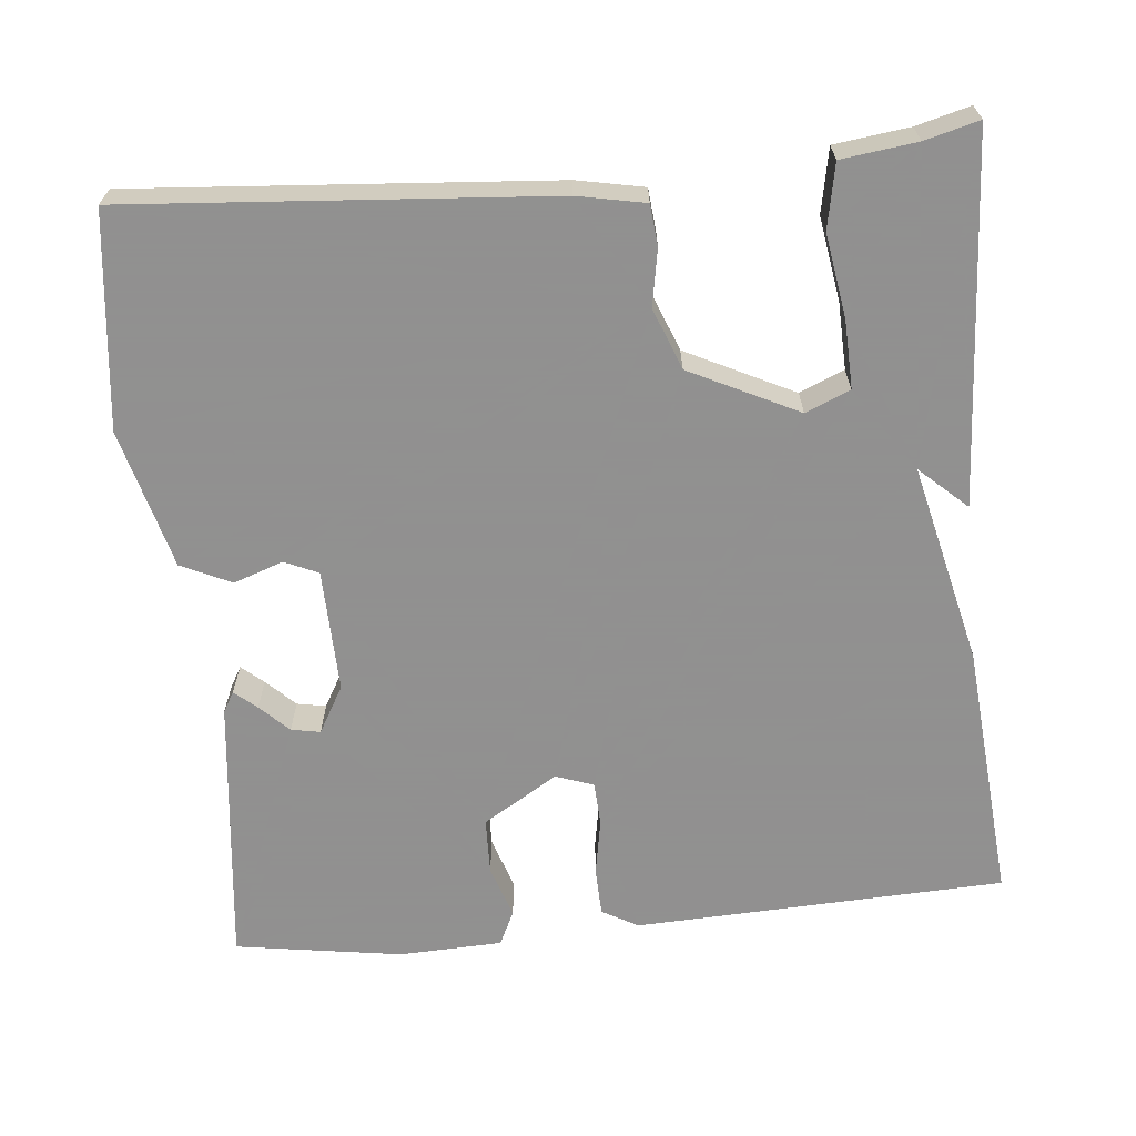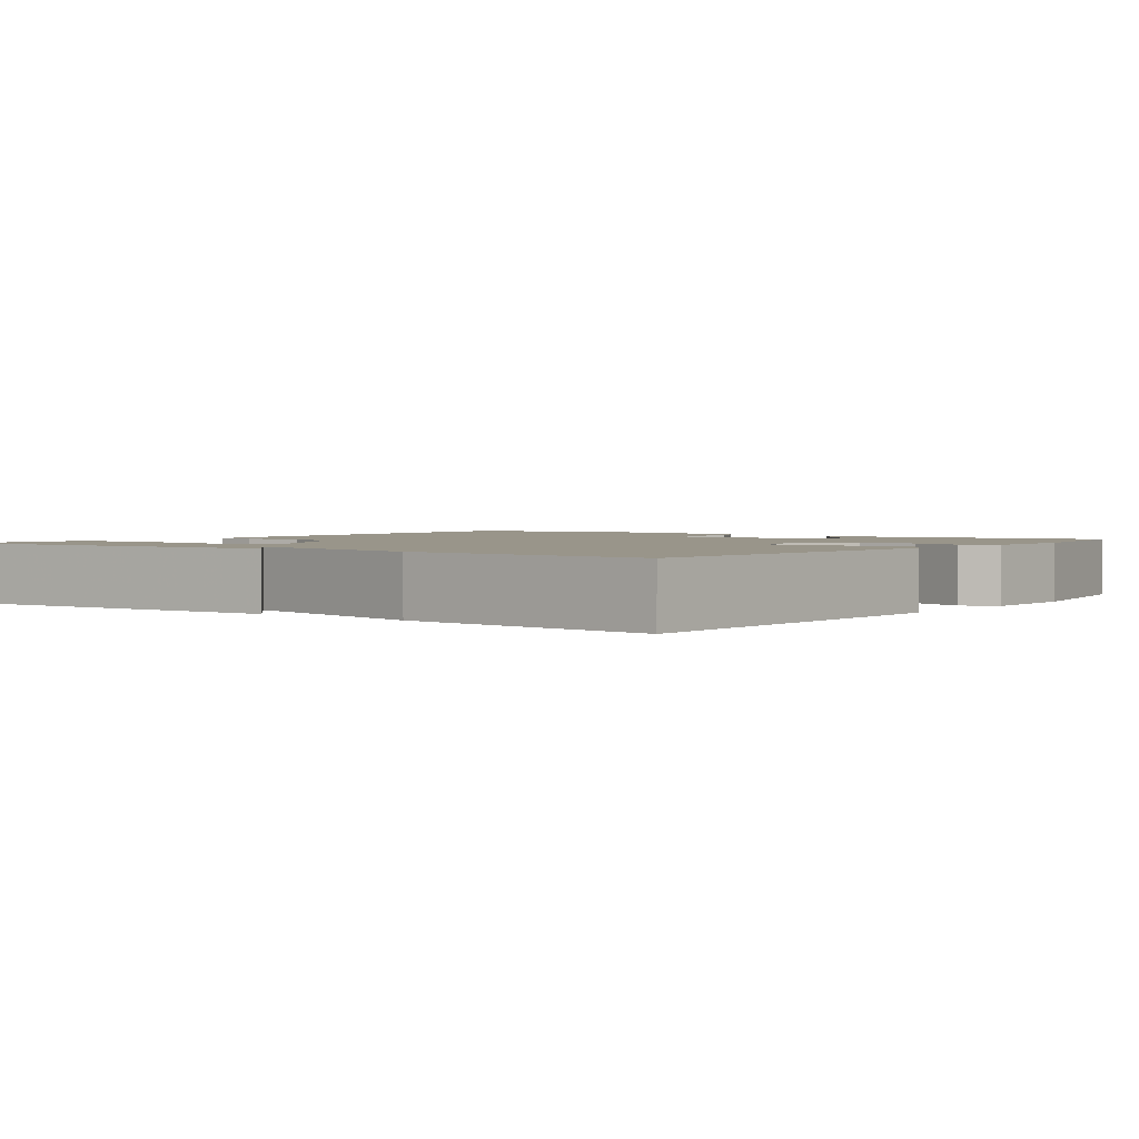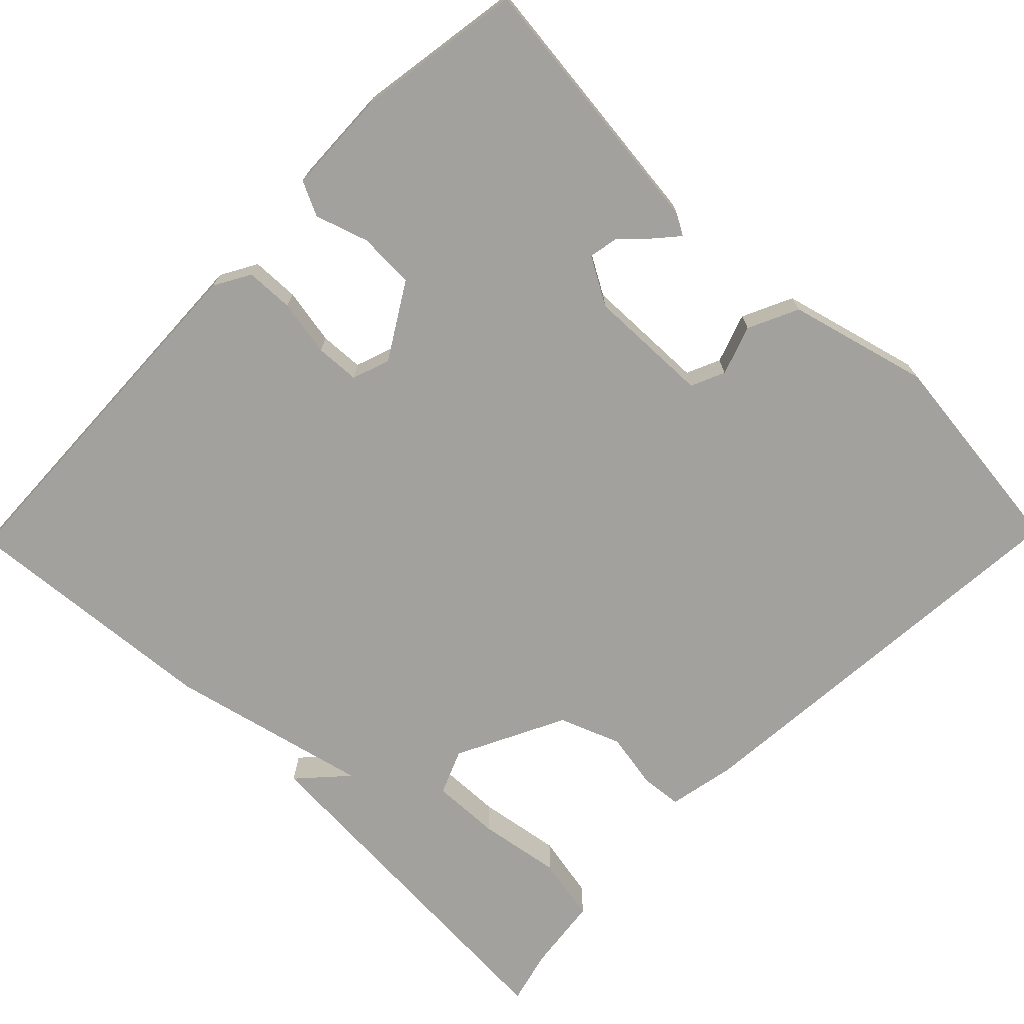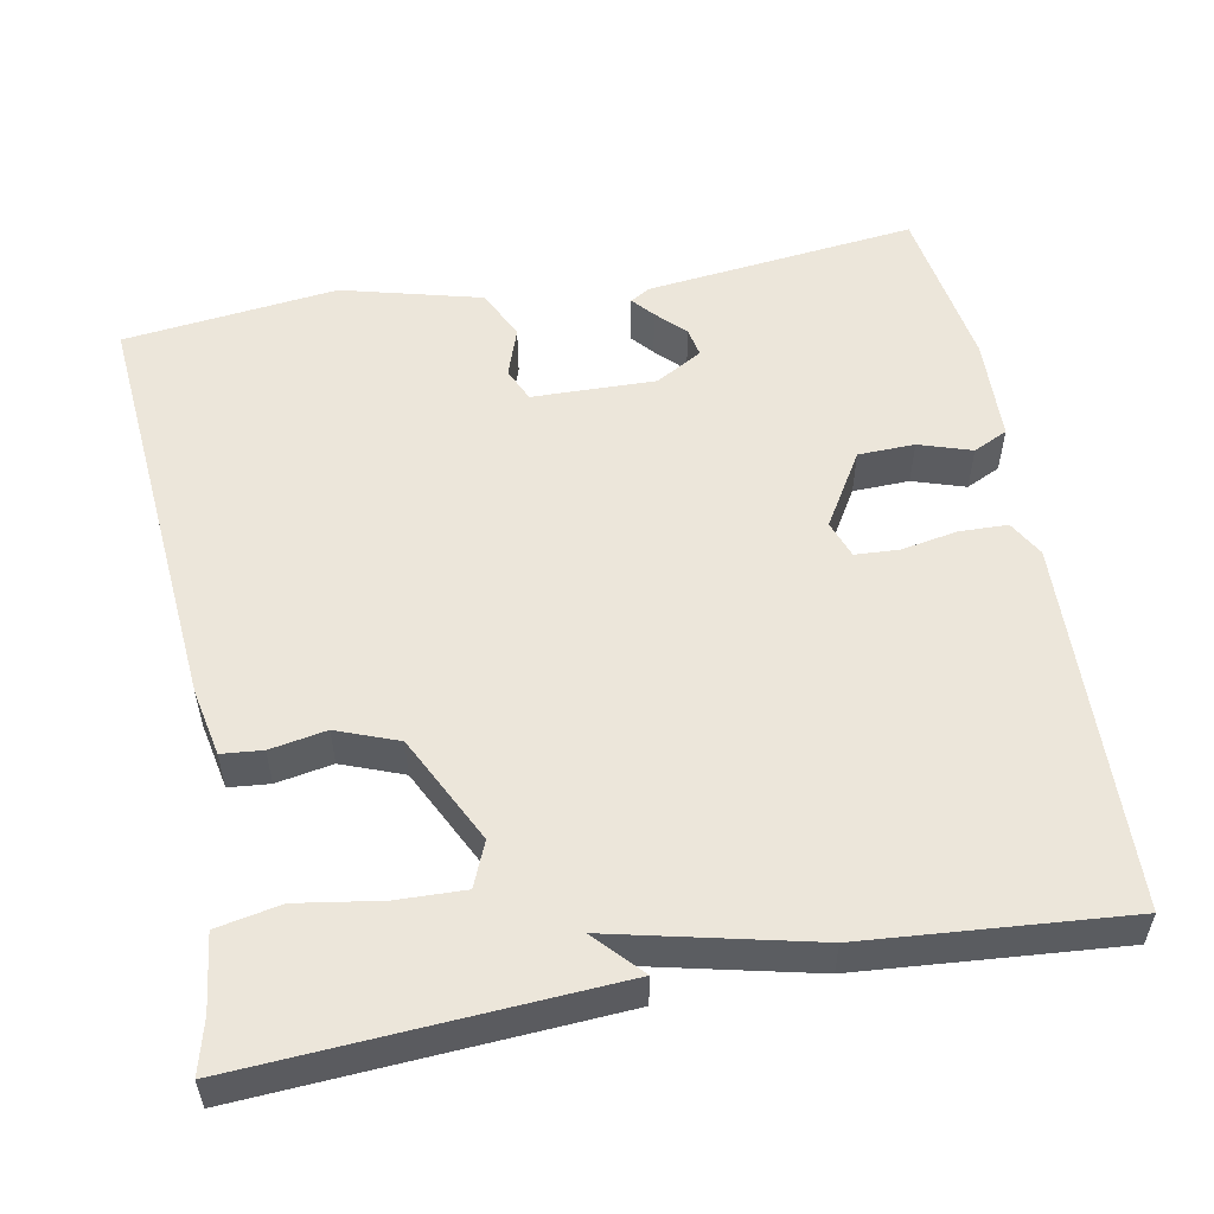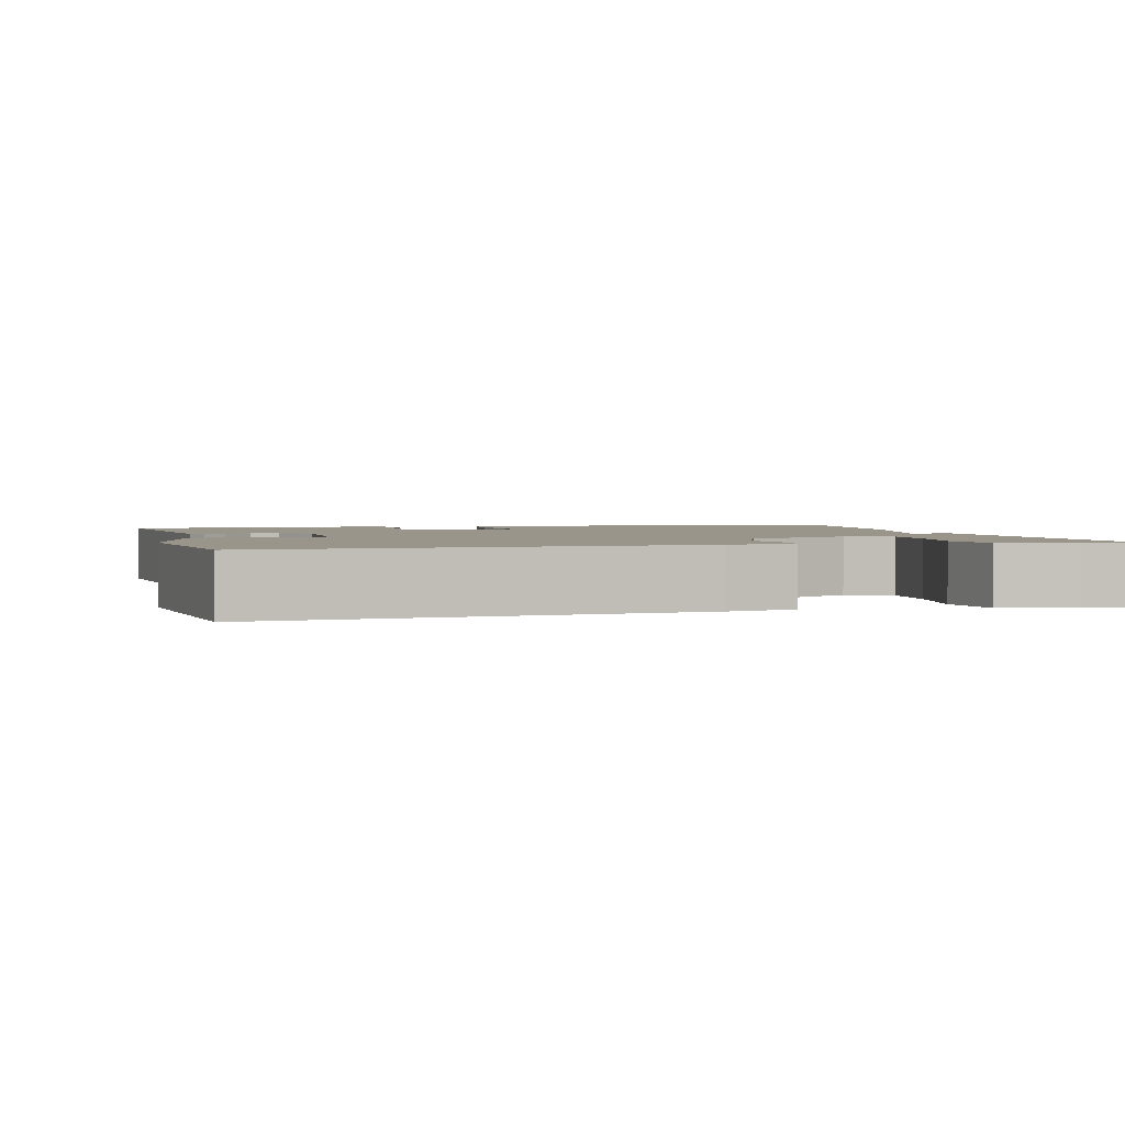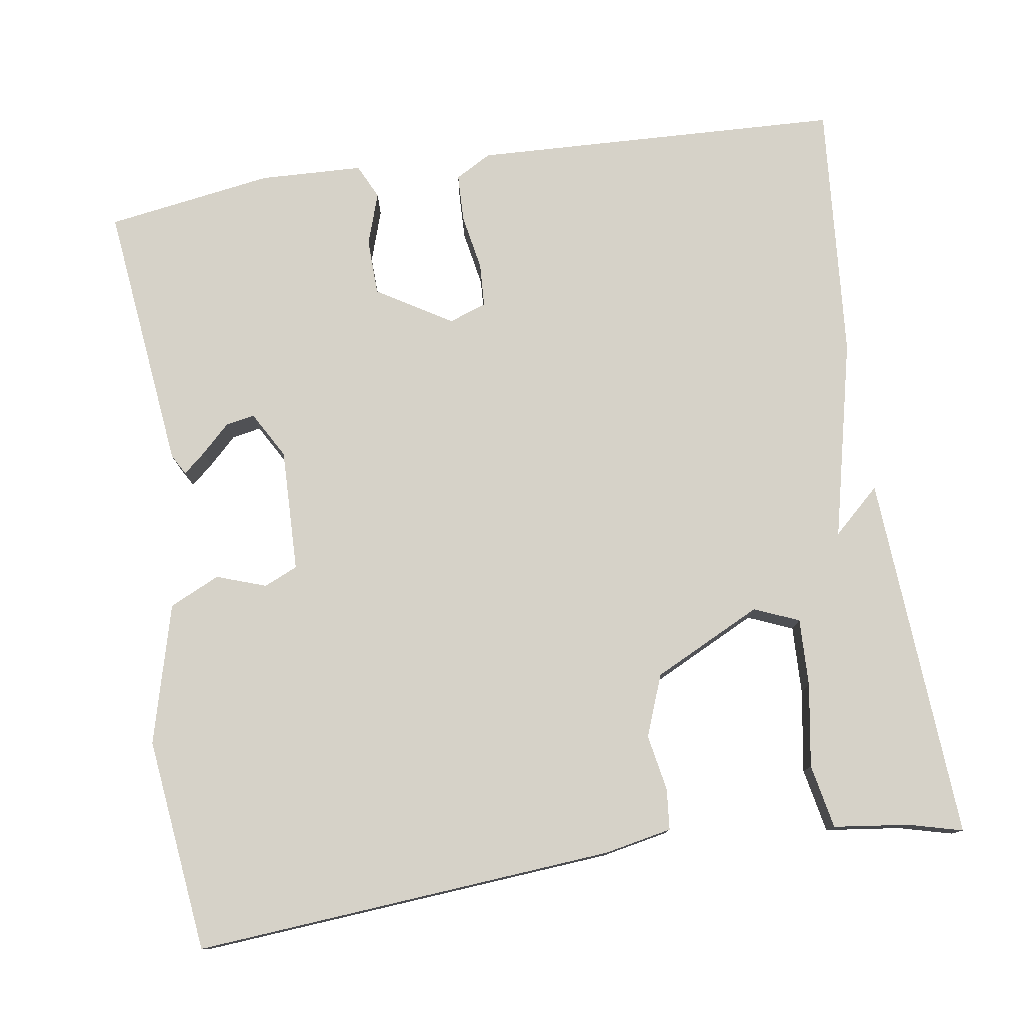
<metadata>
{"format":"obj","ext":"obj","renderer":"f3d","projection":"perspective","resolution":1024,"background":"white","views":[{"elev":-65.8,"azim":5.6,"up":"+Y"},{"elev":2.0,"azim":126.6,"up":"+Y"},{"elev":-72.1,"azim":-134.4,"up":"+Y"},{"elev":54.5,"azim":79.2,"up":"+Y"},{"elev":2.1,"azim":-14.7,"up":"+Y"},{"elev":77.8,"azim":-8.7,"up":"+Y"}]}
</metadata>
<code>
v 0.5 0.07 0.5
v 0.472 0.07 0.032
v 0.412 0.07 0.087
v 0.472 0.07 -0.168
v 0.5 0.07 -0.5
v 0.027 0.07 -0.519
v -0.019 0.07 -0.493
v -0.021 0.07 -0.432
v -0.008 0.07 -0.36
v -0.011 0.07 -0.304
v -0.059 0.07 -0.287
v -0.154 0.07 -0.345
v -0.156 0.07 -0.417
v -0.134 0.07 -0.484
v -0.155 0.07 -0.528
v -0.287 0.07 -0.533
v -0.5 0.07 -0.5
v -0.461 0.07 -0.155
v -0.446 0.07 -0.129
v -0.418 0.07 -0.153
v -0.382 0.07 -0.188
v -0.345 0.07 -0.195
v -0.311 0.07 -0.135
v -0.315 0.07 0.022
v -0.358 0.07 0.041
v -0.421 0.07 0.019
v -0.485 0.07 0.049
v -0.532 0.07 0.227
v -0.5 0.07 0.5
v 0.036 0.07 0.458
v 0.122 0.07 0.441
v 0.127 0.07 0.389
v 0.114 0.07 0.317
v 0.144 0.07 0.239
v 0.282 0.07 0.171
v 0.339 0.07 0.195
v 0.336 0.07 0.282
v 0.319 0.07 0.388
v 0.335 0.07 0.47
v 0.431 0.07 0.482
v 0.5 0 0.5
v 0.472 0 0.032
v 0.412 0 0.087
v 0.472 0 -0.168
v 0.5 0 -0.5
v 0.027 0 -0.519
v -0.019 0 -0.493
v -0.021 0 -0.432
v -0.008 0 -0.36
v -0.011 0 -0.304
v -0.059 0 -0.287
v -0.154 0 -0.345
v -0.156 0 -0.417
v -0.134 0 -0.484
v -0.155 0 -0.528
v -0.287 0 -0.533
v -0.5 0 -0.5
v -0.461 0 -0.155
v -0.446 0 -0.129
v -0.418 0 -0.153
v -0.382 0 -0.188
v -0.345 0 -0.195
v -0.311 0 -0.135
v -0.315 0 0.022
v -0.358 0 0.041
v -0.421 0 0.019
v -0.485 0 0.049
v -0.532 0 0.227
v -0.5 0 0.5
v 0.036 0 0.458
v 0.122 0 0.441
v 0.127 0 0.389
v 0.114 0 0.317
v 0.144 0 0.239
v 0.282 0 0.171
v 0.339 0 0.195
v 0.336 0 0.282
v 0.319 0 0.388
v 0.335 0 0.47
v 0.431 0 0.482
f 37 38 39 40
f 1 2 3
f 40 1 3
f 37 40 3
f 36 37 3
f 7 8 9
f 6 7 9
f 5 6 9
f 4 5 9
f 3 4 9
f 36 3 9
f 35 36 9
f 34 35 9 10
f 33 34 10 11
f 31 32 33
f 30 31 33
f 29 30 33
f 28 29 33
f 27 28 33
f 26 27 33
f 25 26 33
f 24 25 33
f 33 11 12
f 24 33 12
f 23 24 12
f 22 23 12 13
f 15 16 17
f 14 15 17
f 13 14 17
f 22 13 17
f 21 22 17
f 19 20 21
f 18 19 21
f 17 18 21
f 80 79 78 77
f 43 42 41
f 43 41 80
f 43 80 77
f 43 77 76
f 49 48 47
f 49 47 46
f 49 46 45
f 49 45 44
f 49 44 43
f 49 43 76
f 49 76 75
f 50 49 75 74
f 51 50 74 73
f 73 72 71
f 73 71 70
f 73 70 69
f 73 69 68
f 73 68 67
f 73 67 66
f 73 66 65
f 73 65 64
f 52 51 73
f 52 73 64
f 52 64 63
f 53 52 63 62
f 57 56 55
f 57 55 54
f 57 54 53
f 57 53 62
f 57 62 61
f 61 60 59
f 61 59 58
f 61 58 57
f 1 41 42 2
f 2 42 43 3
f 3 43 44 4
f 4 44 45 5
f 5 45 46 6
f 6 46 47 7
f 7 47 48 8
f 8 48 49 9
f 9 49 50 10
f 10 50 51 11
f 11 51 52 12
f 12 52 53 13
f 13 53 54 14
f 14 54 55 15
f 15 55 56 16
f 16 56 57 17
f 17 57 58 18
f 18 58 59 19
f 19 59 60 20
f 20 60 61 21
f 21 61 62 22
f 22 62 63 23
f 23 63 64 24
f 24 64 65 25
f 25 65 66 26
f 26 66 67 27
f 27 67 68 28
f 28 68 69 29
f 29 69 70 30
f 30 70 71 31
f 31 71 72 32
f 32 72 73 33
f 33 73 74 34
f 34 74 75 35
f 35 75 76 36
f 36 76 77 37
f 37 77 78 38
f 38 78 79 39
f 39 79 80 40
f 40 80 41 1

</code>
